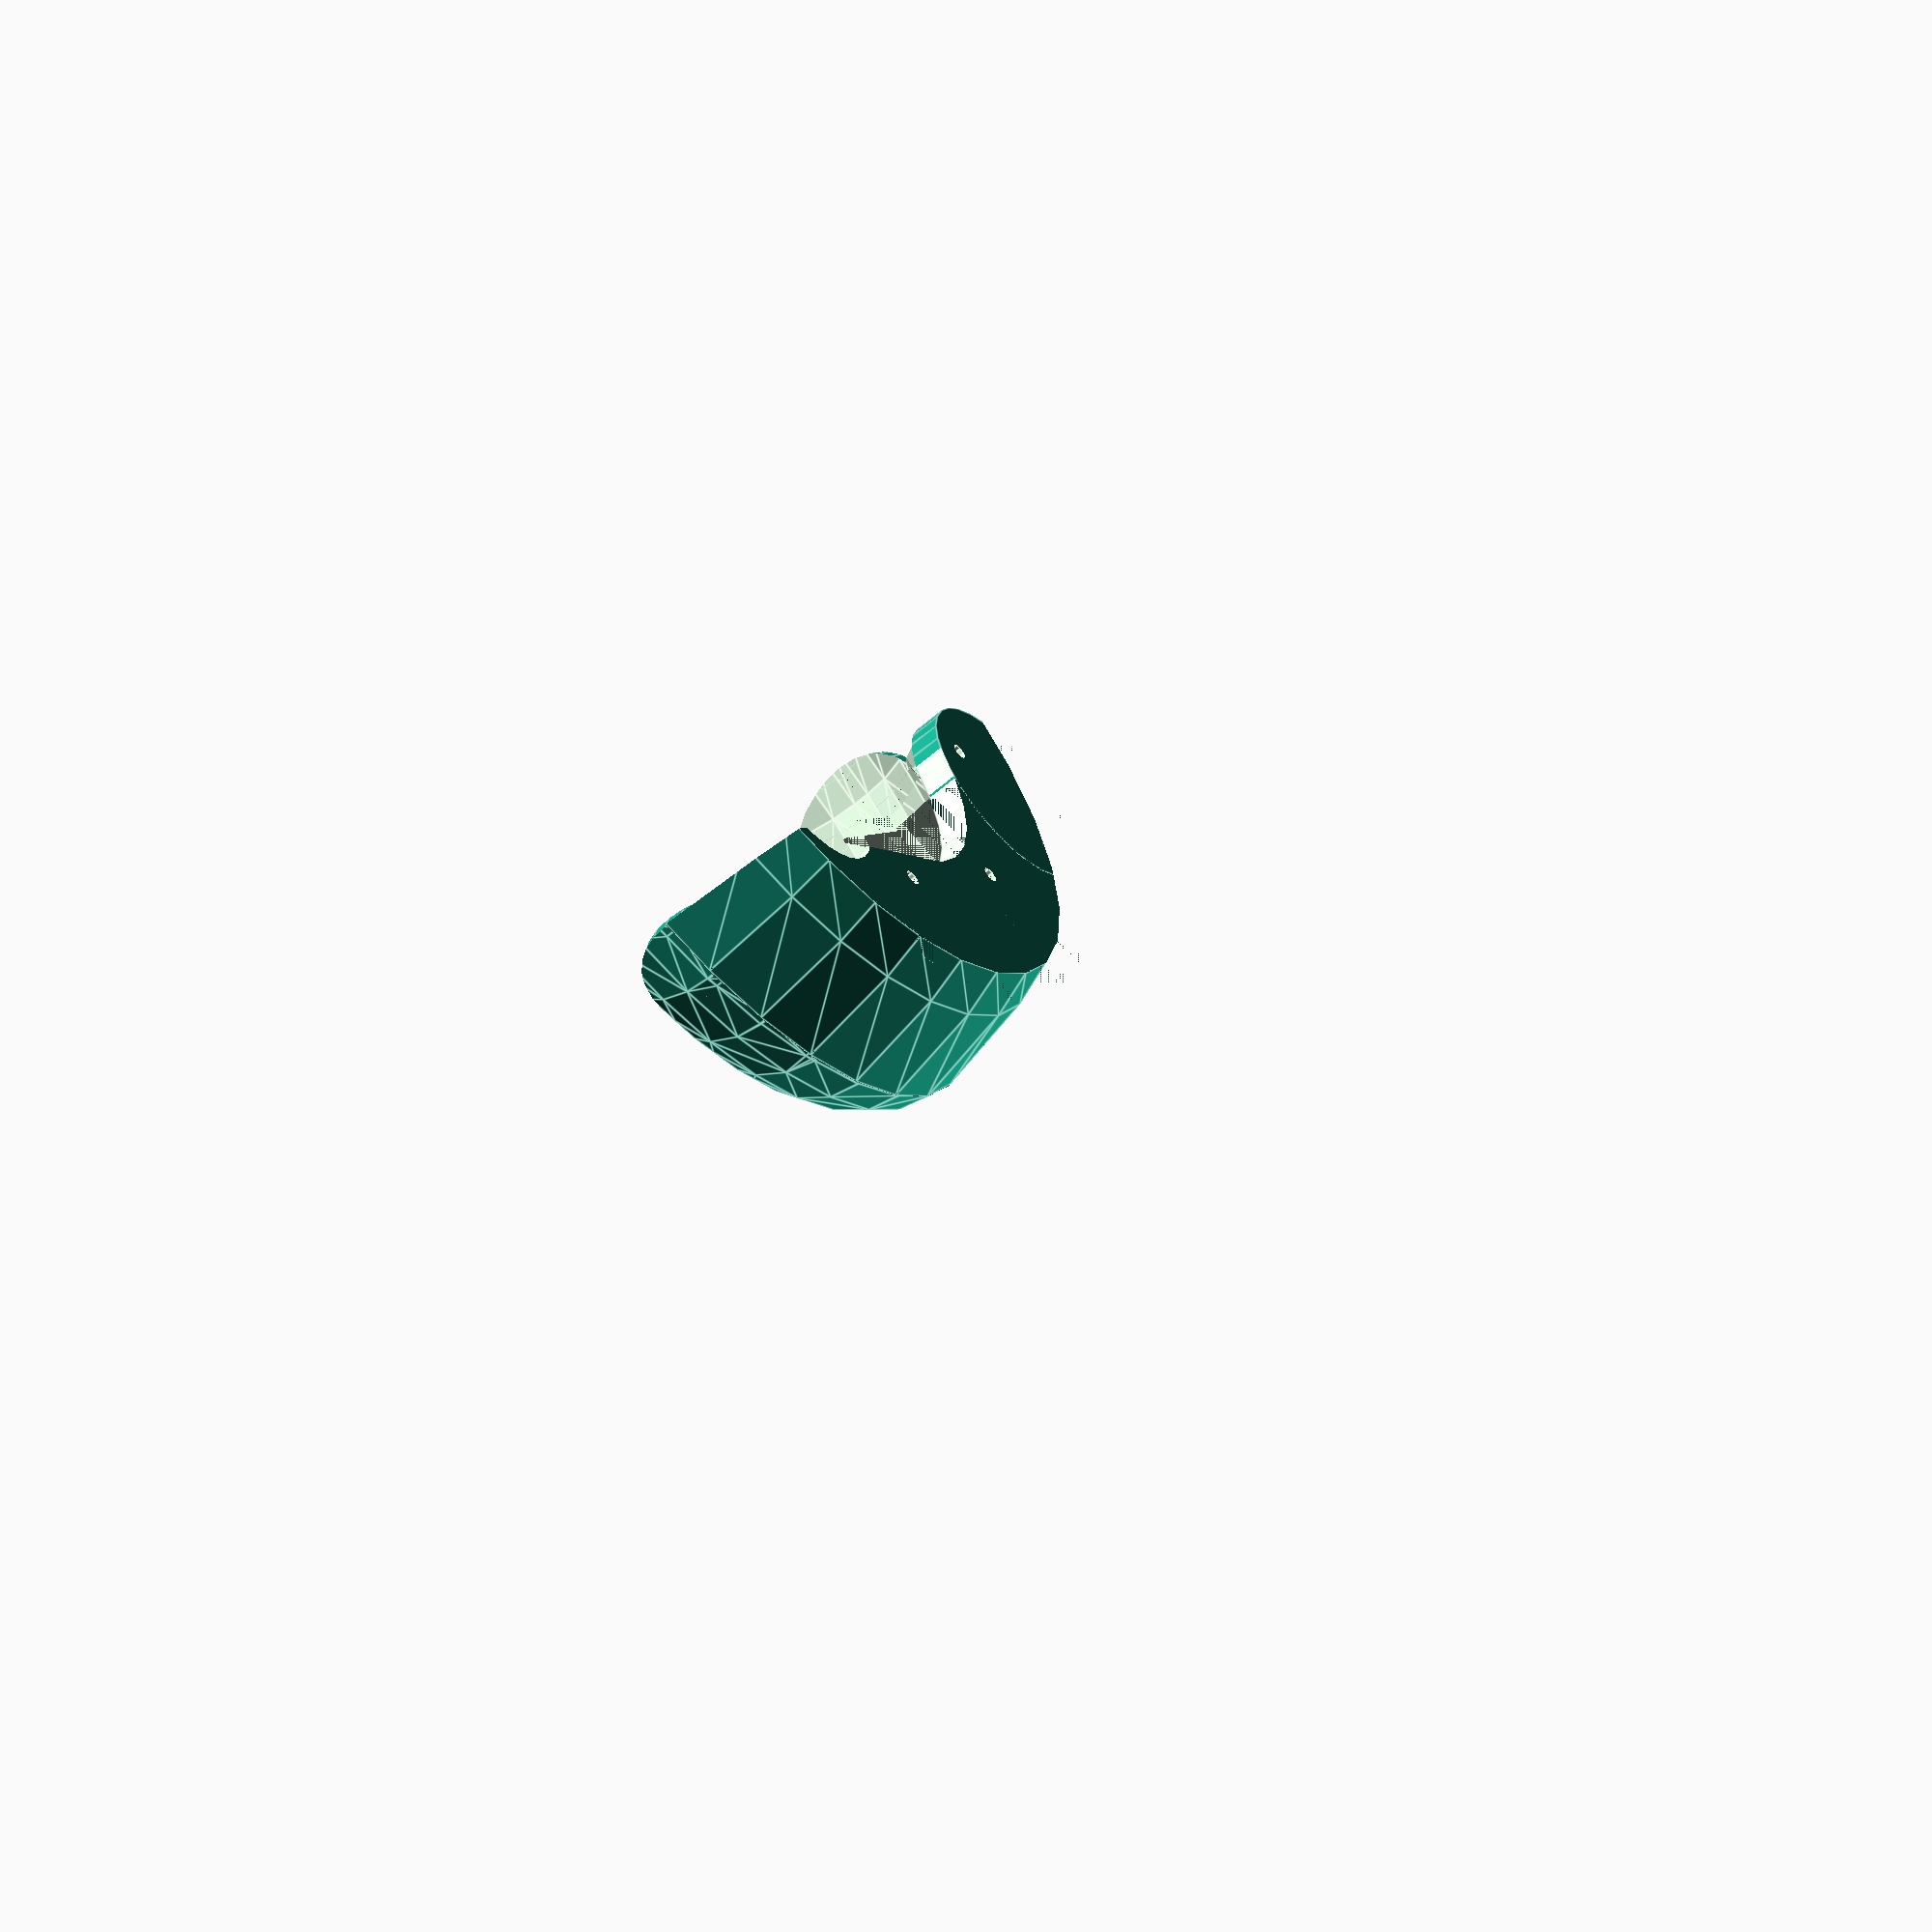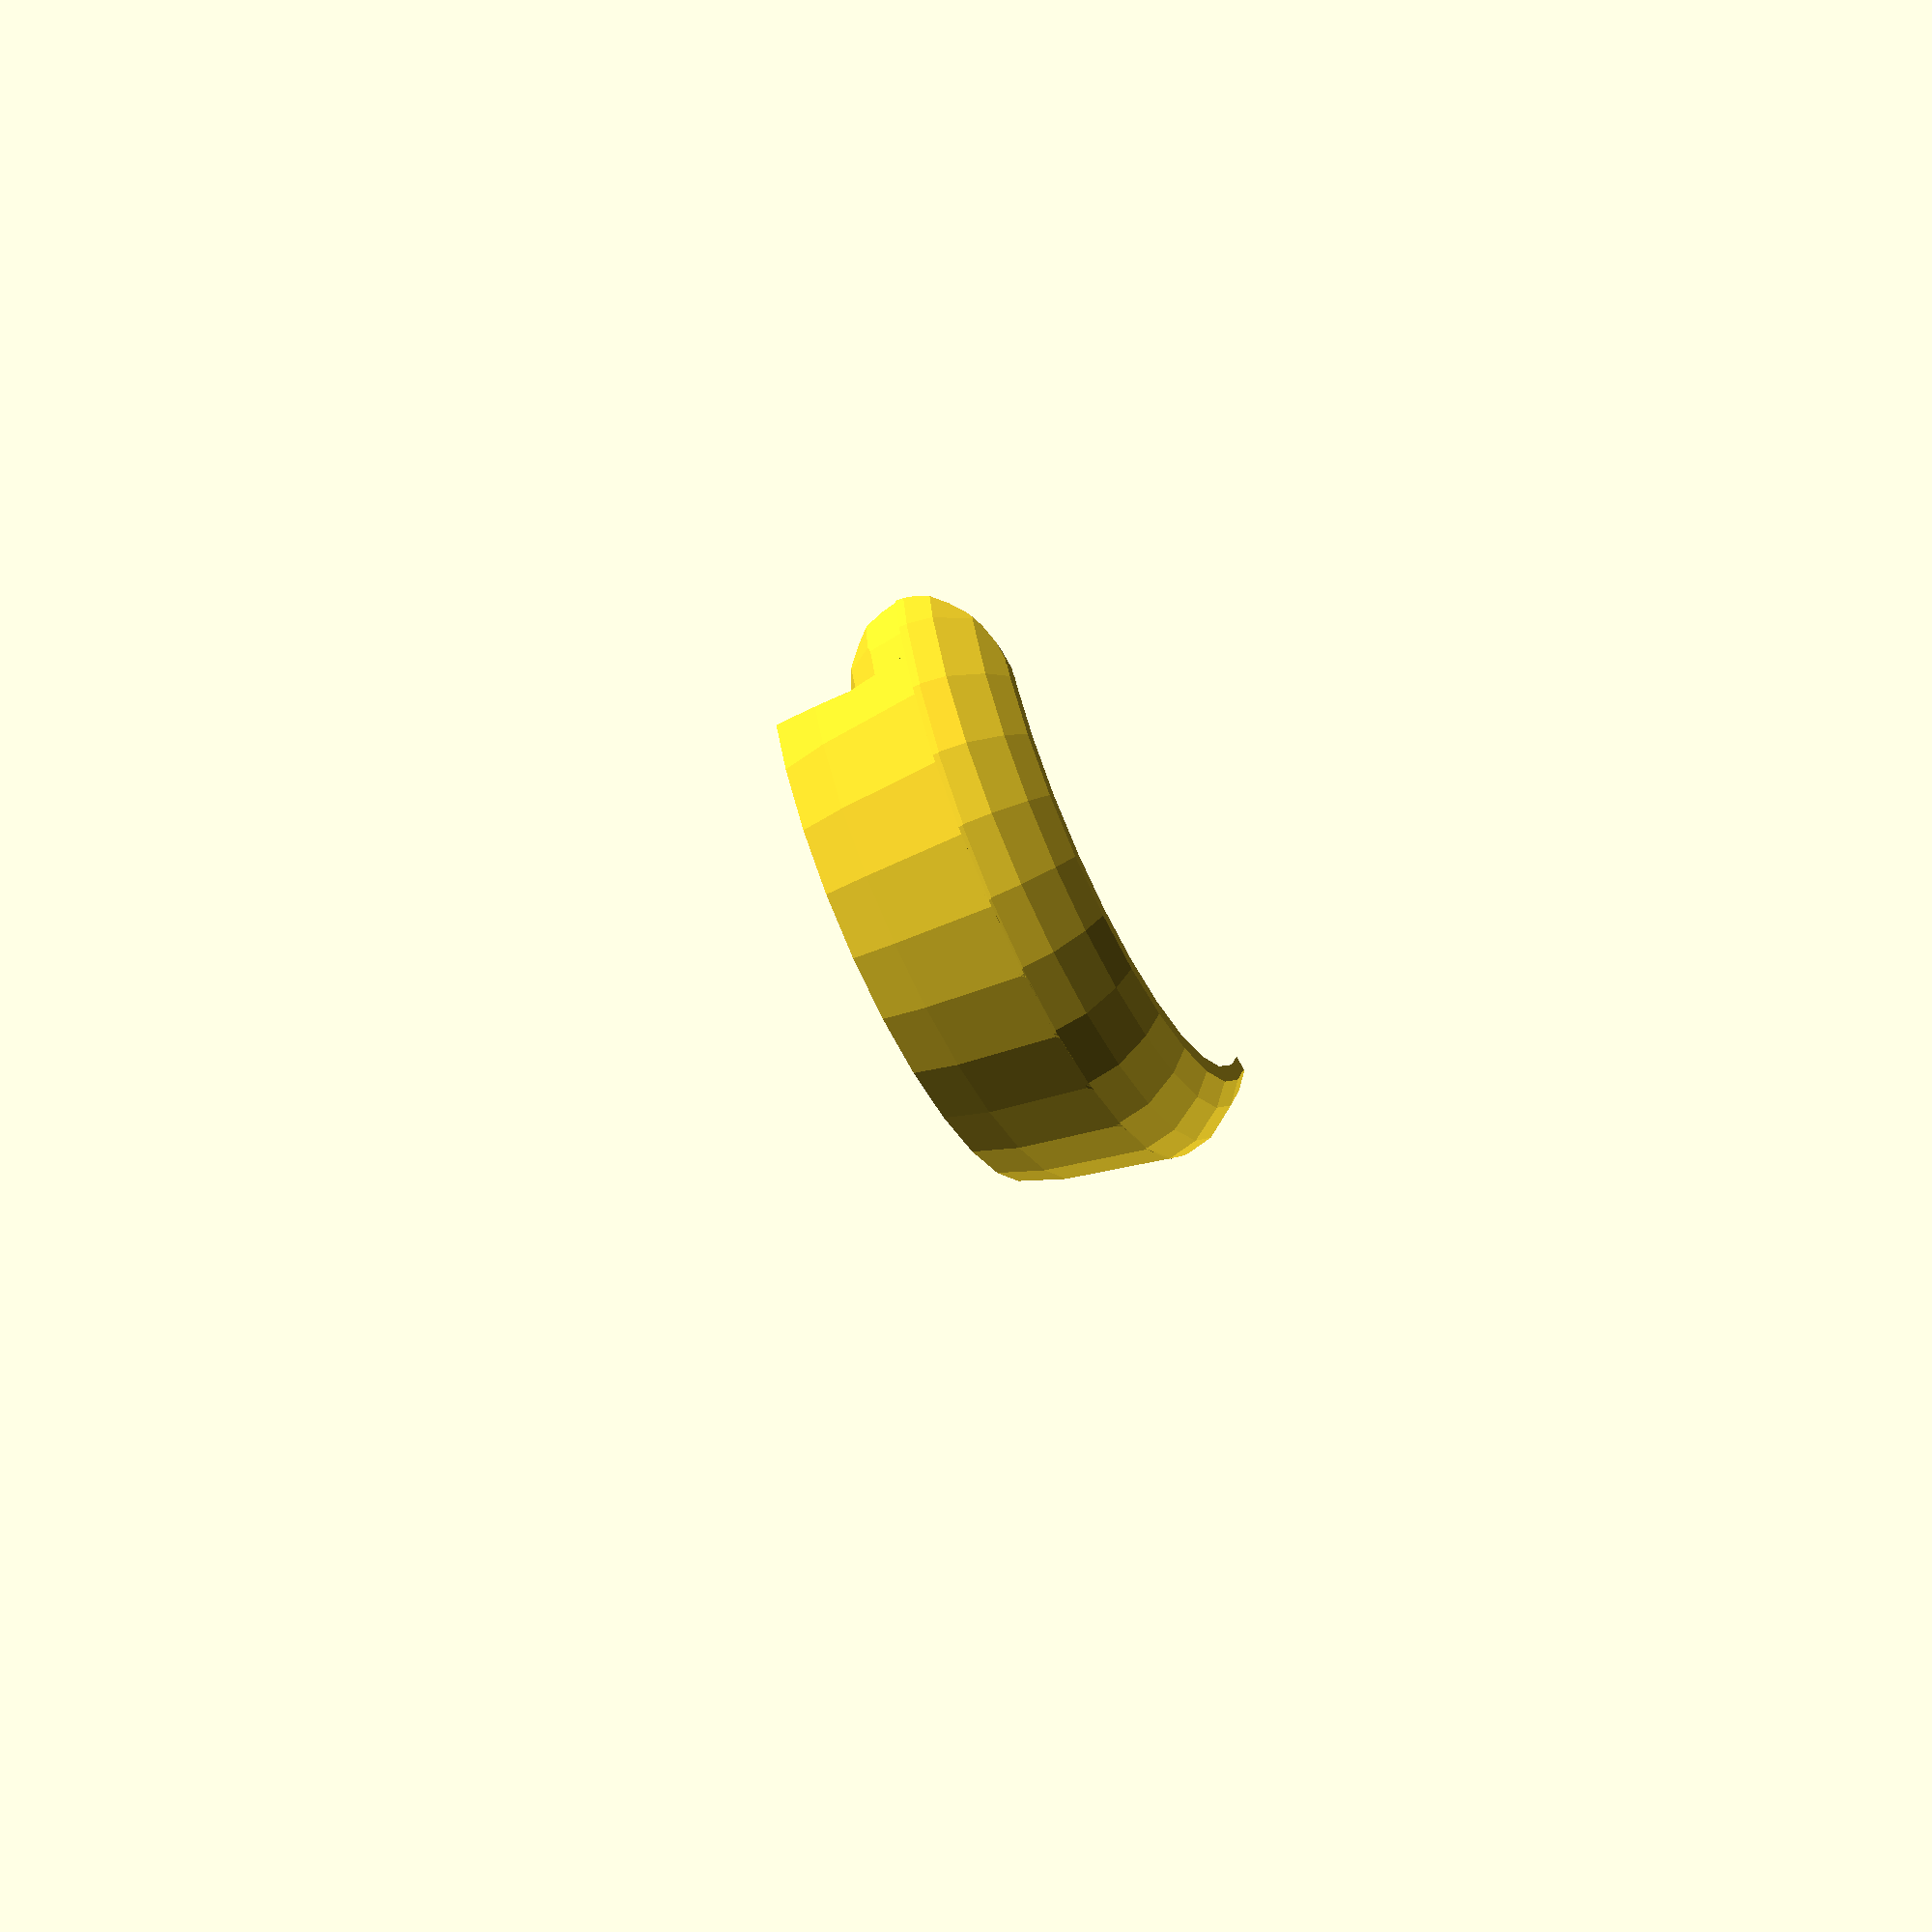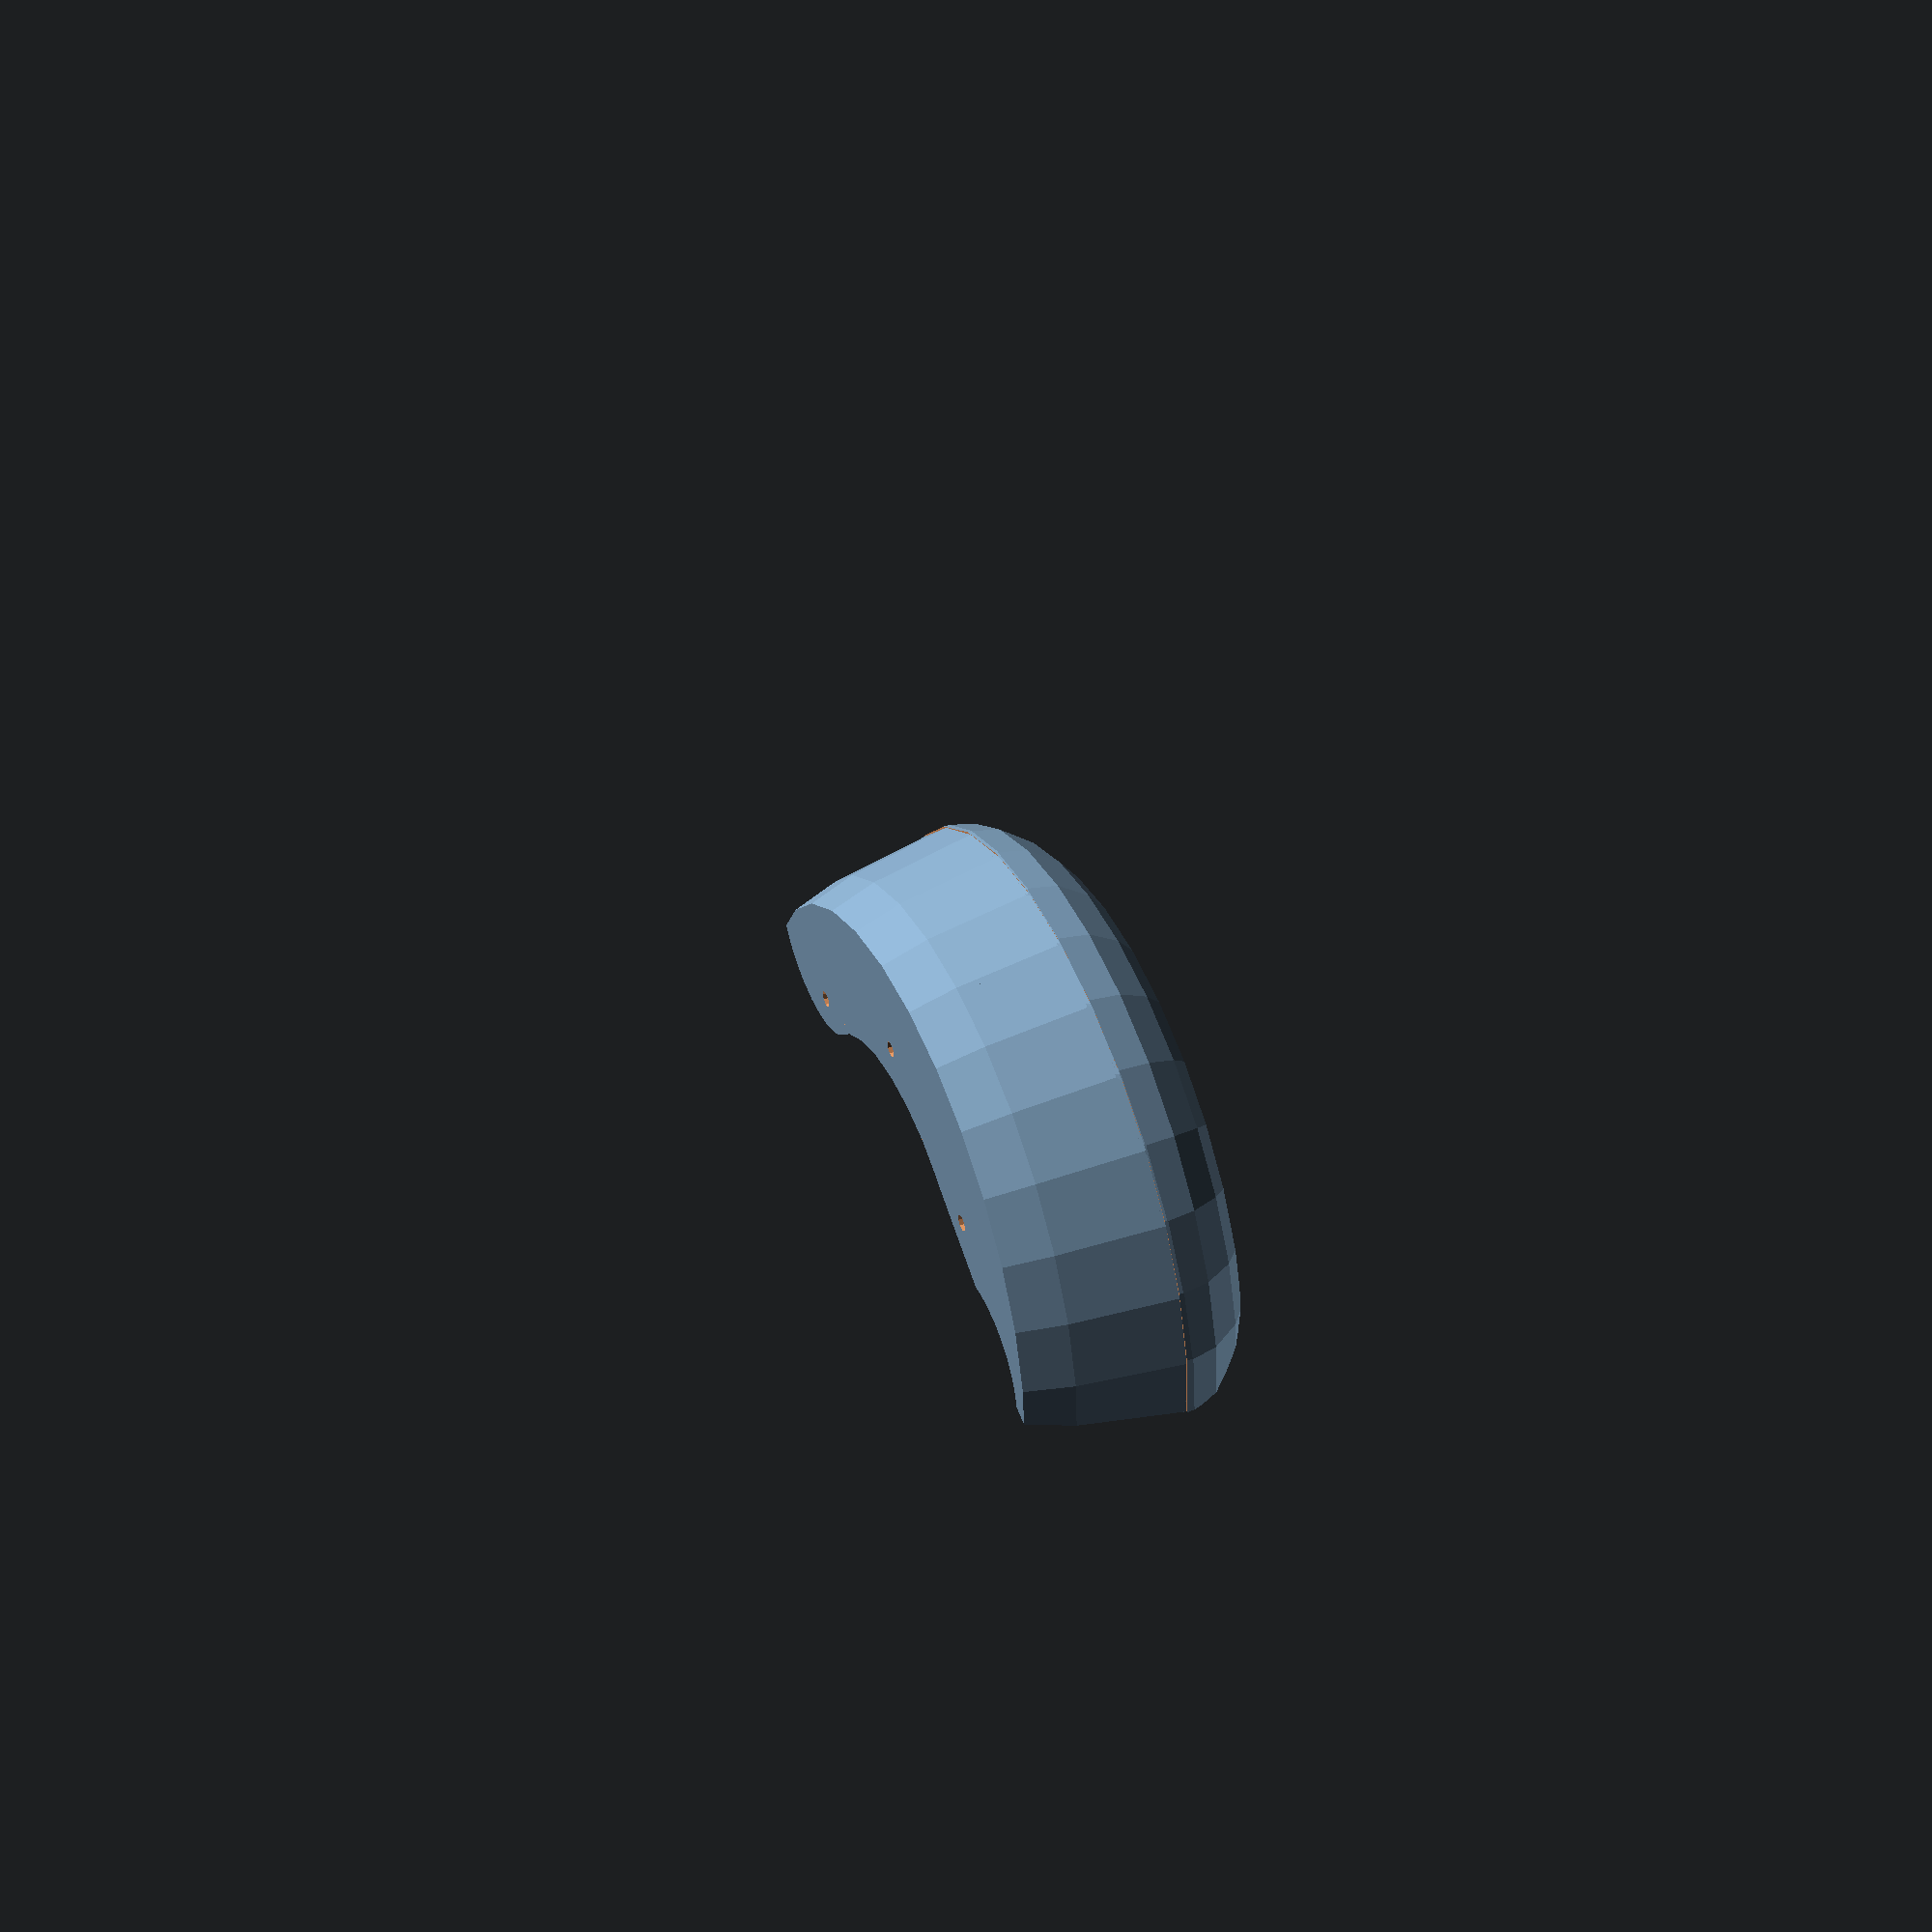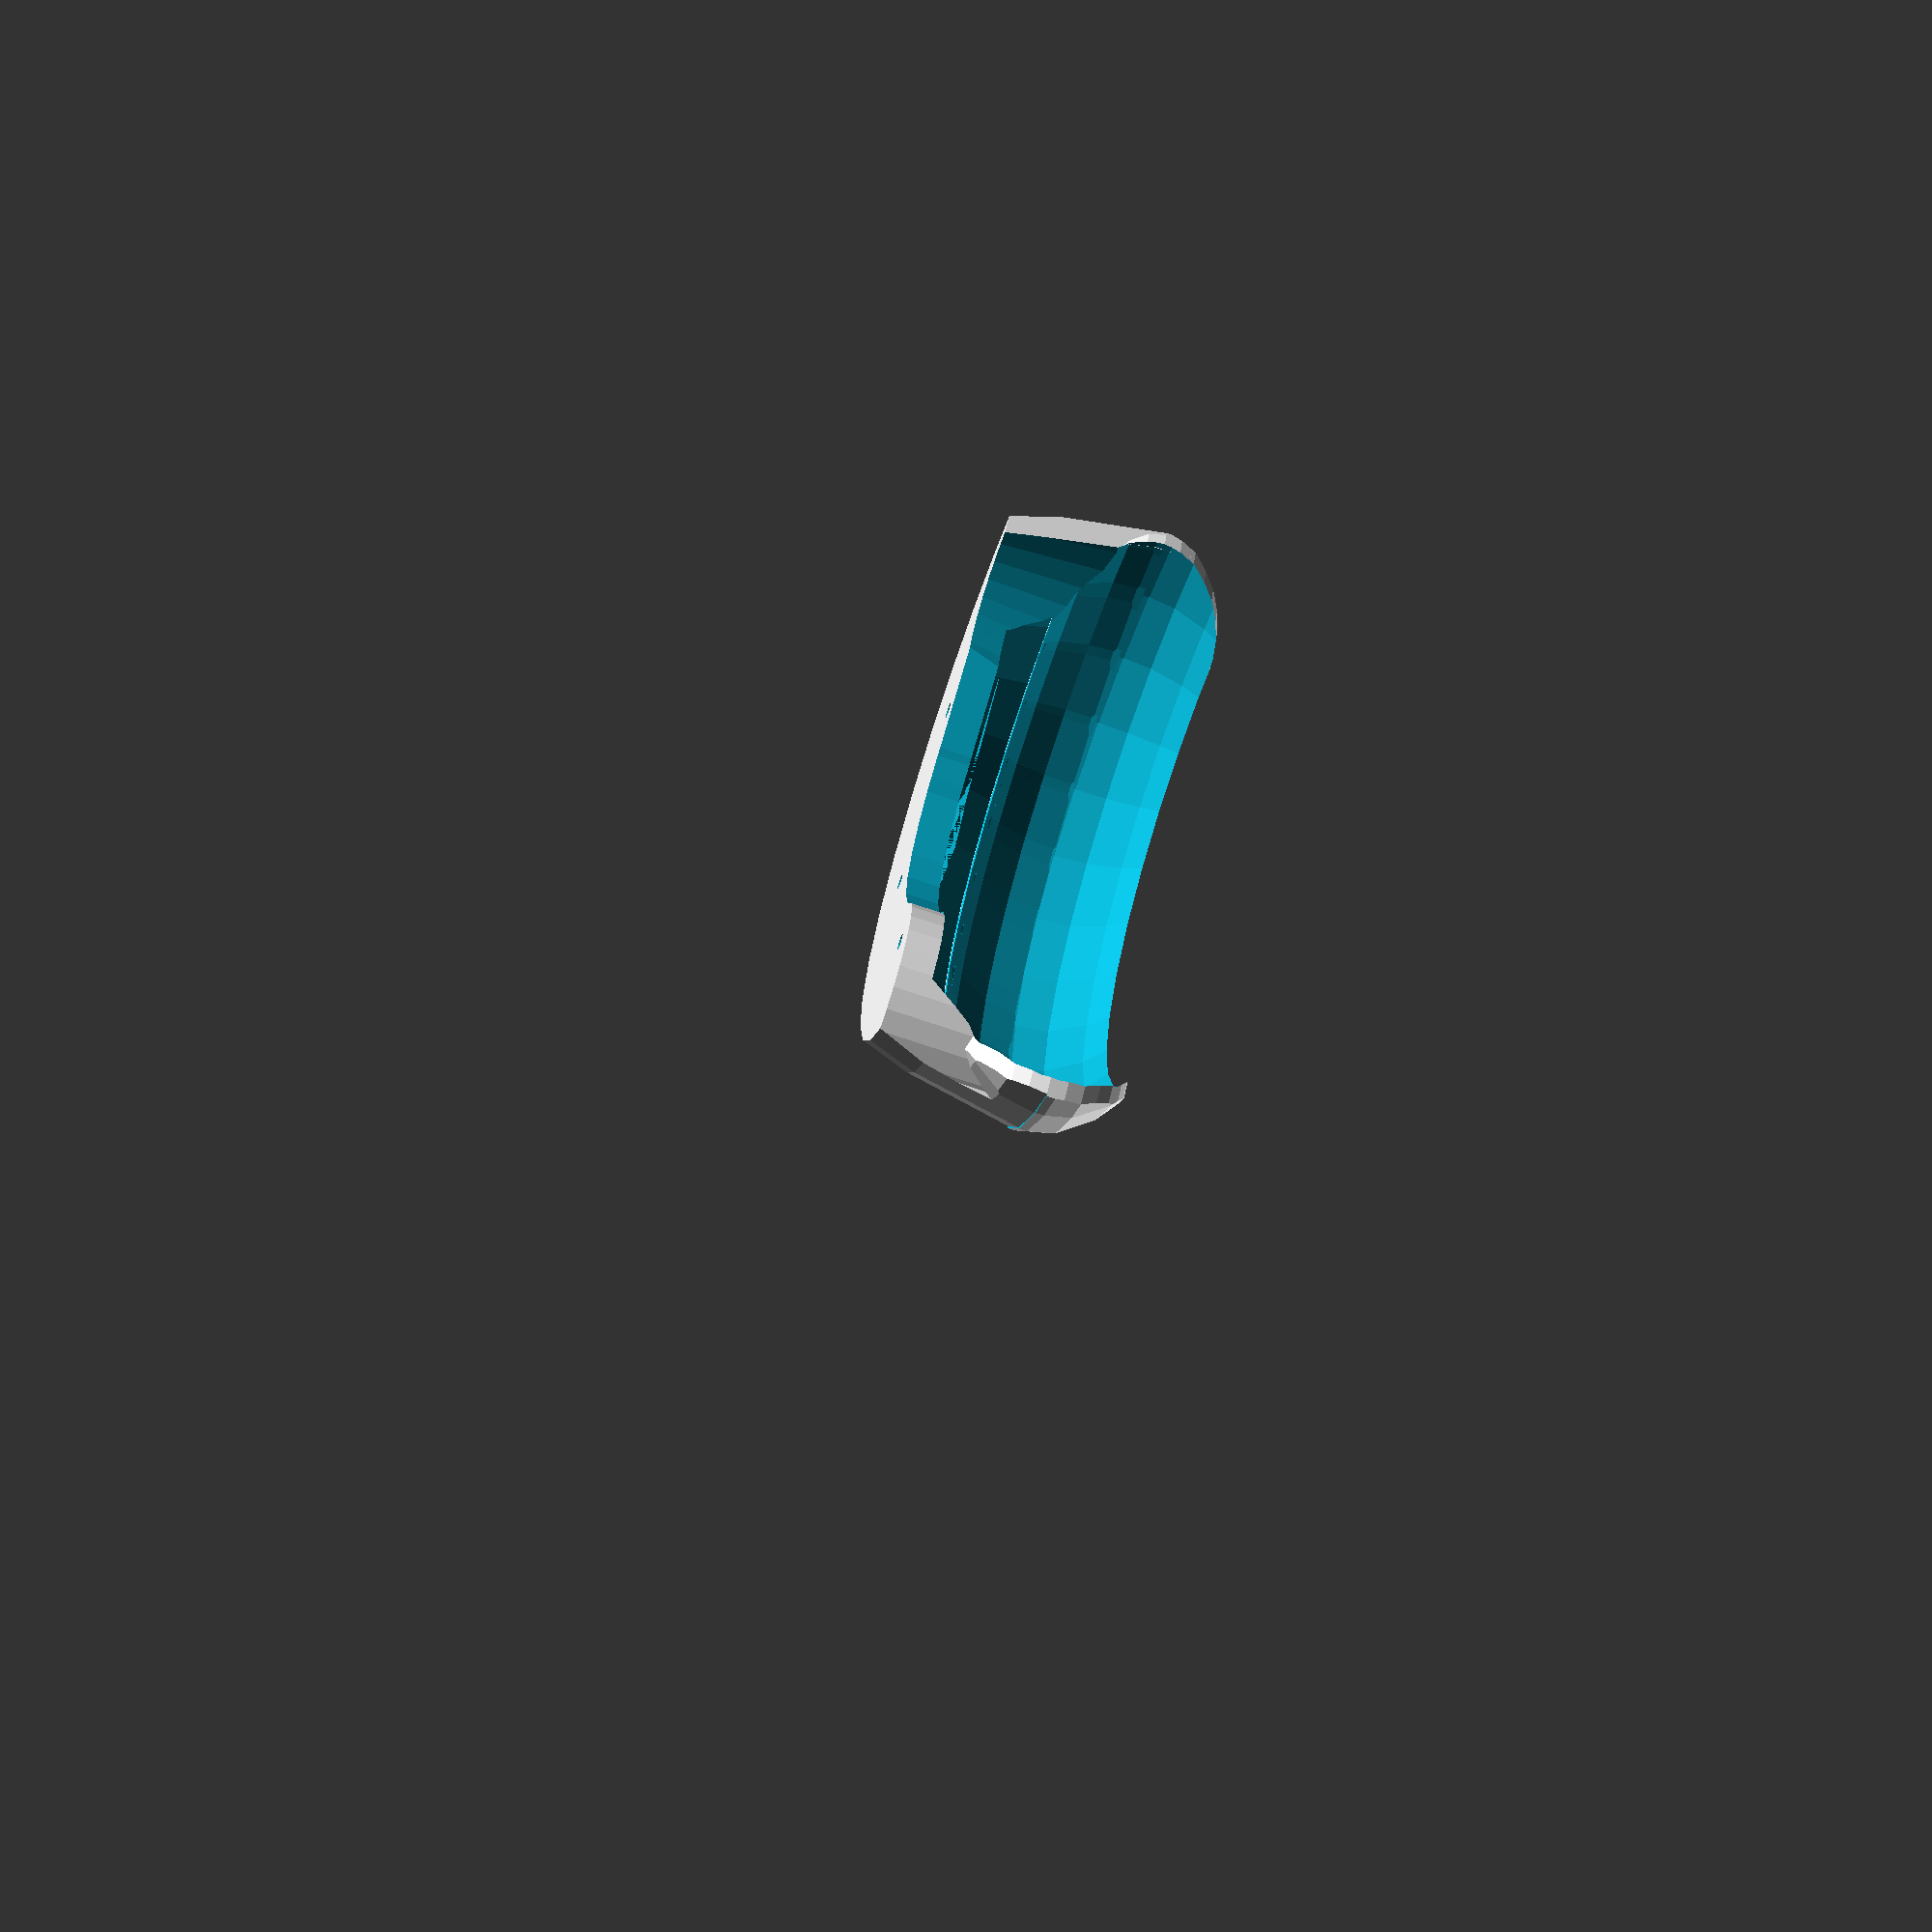
<openscad>
//$fa=3;

nothing = 0.01;
m4_bolt_hole_radius = 2*1.3;
m8_bolt_hole_radius = 4*1.3;

wheel_outer_radus = 90;
wheel_inner_max_radius = 65;
wheel_width = 51.5;
dist_btw_mount_bolts = 29.5;
mount_block_diameter = 53;
hub_to_mount_bolt_hole = 83;
motor_mount_to_wheel_centre = 48.5;
wheel_gear_diameter = 108;
pinion_diameter = 30;
pinion_height = 18+2;
sheild_height = 22;
pinion_to_hub_centre = 121-108/2;
cover_inner_to_outer = 11-1;
bolt_length = 20;
mount_block_thickness = 6;

mudguard_thickness = 6;
mudguard_inner_radus = wheel_outer_radus + 15;
mudguard_outer_radus = mudguard_inner_radus + mudguard_thickness;

outer_bevel_height = motor_mount_to_wheel_centre;

difference() {
    rotate([0,0,63])
    union() {
        //%wheel();
        //%mounting_bracket();
        //#gearing();
        difference() {
            mudguard();
            
            translate([0,pinion_to_hub_centre,0])
            cylinder(wheel_width, d1=55, d2=75, false);

        }
        //cover();
        difference() {
            internal_guard();
            mounting_holes_for_mudguard();
        }
    }
    
    outer_bevel();
}

module mounting_holes_for_mudguard() {
    for (radius_deg = [-50:50:50]) {
        rotate([0,0,radius_deg])
        translate([70, 0, 0])
        m4_bolt(20);
    }
}

module internal_guard() {
    inner_wheel_extra = -10;
    internal_guard_height = 10;
    difference() {
        union() {
            difference() {
                rotate([0,0,22.5])
                translate([0,0,0+nothing])
                intersection() {
                    cylinder(outer_bevel_height, r=mudguard_outer_radus, false);
                    rotate([90,0,0])
                    {
                        translate([40,-wheel_width/2+5,-110])
                        cube([mudguard_outer_radus*2,outer_bevel_height*2,mudguard_outer_radus*2],false);
                    }
                }
                cylinder(internal_guard_height, d=wheel_gear_diameter+8, false);
                translate([0,pinion_to_hub_centre,0])
                cylinder(internal_guard_height, d=mount_block_diameter, false);
                translate([0,0,-3.75])
                resize([mudguard_inner_radus*2+inner_wheel_extra, mudguard_inner_radus*2+inner_wheel_extra, wheel_width+nothing])
                wheel();
                translate([49,21,0])rotate([0,0,123])translate([0,-5,-nothing])cube([50,10,50],false);
            }
            difference() {
                rotate([0,0,10])
                translate([0,0,0+nothing])
                intersection() {
                    cylinder(outer_bevel_height, r=mudguard_outer_radus, false);
                    rotate([90,0,0])
                    {
                        translate([40,-wheel_width/2+5,0])
                        cube([mudguard_outer_radus*2,outer_bevel_height*2,mudguard_outer_radus],false);
                    }
                }
                cylinder(internal_guard_height, d=wheel_gear_diameter+8, false);
                translate([0,pinion_to_hub_centre,0])
                cylinder(internal_guard_height, d=mount_block_diameter, false);
                translate([0,0,-3.75])
                resize([mudguard_inner_radus*2+inner_wheel_extra, mudguard_inner_radus*2+inner_wheel_extra, wheel_width+nothing])
                wheel();
            }
            difference() {
                translate([65,-60,nothing])
                cylinder(outer_bevel_height-nothing*2,d=63);
                translate([55+21,-58+3,0])
                rotate([0,0,10])
                cube([50,50,100], true);
                translate([0,0,-nothing])
                cylinder(internal_guard_height, d=wheel_gear_diameter+8, false);
                translate([0,0,-3.75])
                resize([mudguard_inner_radus*2+inner_wheel_extra, mudguard_inner_radus*2+inner_wheel_extra, wheel_width+nothing])
                wheel();
            }
        }
        union() {
            resize([mudguard_inner_radus*2, mudguard_inner_radus*2, wheel_width+nothing])
            wheel();
            translate([0,0,internal_guard_height])
            cylinder(internal_guard_height+5, d1=mudguard_inner_radus*2-45,d2=mudguard_inner_radus*2-25, false);
            translate([0,pinion_to_hub_centre,0])
            cylinder(wheel_width, d1=55, d2=75, false);
        }
    }
}

module outer_bevel() {
    secondary_layer = 15;
    
    difference() {
            cylinder(h=outer_bevel_height, r=mudguard_outer_radus+51, centre=false);
            translate([0,0,secondary_layer])
            cylinder(h=outer_bevel_height-secondary_layer, r1=mudguard_inner_radus,r2=mudguard_outer_radus, centre=false);
            cylinder(h=secondary_layer, r1=mudguard_inner_radus-5,r2=mudguard_inner_radus, centre=false);
    }
}

module cover() {
    difference() {
        translate([0,pinion_to_hub_centre,0])
        {
            difference() {
                union() {
                    cylinder(sheild_height, d=mount_block_diameter, false);
                    translate([25,24,+nothing])
                    cylinder(sheild_height, d=mount_block_diameter, false);
                    translate([-3,12,0+nothing])
                    cylinder(sheild_height, d=55, false);
                }
                translate([0,0,-nothing])
                cylinder(pinion_height, d=mount_block_diameter-cover_inner_to_outer*2, false);
                translate([-17,-5,-nothing])
                cylinder(pinion_height, d=20, false);
                translate([17,-5,-nothing])
                cylinder(pinion_height, d=20, false);
                translate([-10,0,-nothing])
                cylinder(pinion_height, d=20, false);
                translate([10,0,-nothing])
                cylinder(pinion_height, d=20, false);
                translate([0,18,-nothing])
                cylinder(pinion_height, d=10, false);
                translate([0,14,-nothing])
                cylinder(pinion_height, d=12, false);
            }
        }
        mounting_holes();
        cube([100,130,sheild_height*2+1], true);
    }
}

module gearing() {
    cylinder(pinion_height, d=wheel_gear_diameter, false);
    translate([0,pinion_to_hub_centre,0])
    cylinder(pinion_height, d=pinion_diameter, false);
}

module mudguard() {
    rotate([0,0,20])
    intersection() {
        difference() {
            resize([mudguard_outer_radus*2, mudguard_outer_radus*2, wheel_width])
            wheel();

            resize([mudguard_inner_radus*2, mudguard_inner_radus*2, wheel_width+nothing])
            wheel();
            cylinder(100,mudguard_inner_radus+12,true);
        }
        translate([25,0,motor_mount_to_wheel_centre])
        intersection () {
            mudguard_intersecton = mudguard_outer_radus*2+20;
            rotate([90,0,0])
            {
                translate([0,0,-mudguard_outer_radus])
                cylinder(mudguard_intersecton, wheel_width/2, wheel_width/2);
                translate([0,-wheel_width/2,-mudguard_outer_radus])
                cube([mudguard_intersecton,wheel_width,mudguard_intersecton],false);
            }
            rotate([90,0,-20])
            union() {
                translate([0,0,-mudguard_outer_radus])
                cylinder(mudguard_intersecton, wheel_width/2, wheel_width/2);
                translate([0,-wheel_width/2,-mudguard_outer_radus])
                cube([mudguard_intersecton,wheel_width,mudguard_intersecton],false);
            }
        }
    }
}

module mounting_bracket() {
    translate([0,pinion_to_hub_centre,-mount_block_thickness])
    cylinder(mount_block_thickness, mount_block_diameter/2, mount_block_diameter/2);
}

module mounting_holes() {
    translate([0,hub_to_mount_bolt_hole,-nothing])
    {
        translate([dist_btw_mount_bolts/2,0,0])
        mounting_bolt_hole();
        translate([-dist_btw_mount_bolts/2,0,0])
        mounting_bolt_hole();
    }
}

module mounting_bolt_hole() {
    m4_bolt(50);
    translate([0,0,bolt_length-5])
    m8_bolt(50);
}

module m4_bolt(length) {
    cylinder(length, m4_bolt_hole_radius);
}

module m8_bolt(length) {
    cylinder(length, m8_bolt_hole_radius);
}

module wheel() {
    translate([0,0,motor_mount_to_wheel_centre])
    intersection() {
        resize([wheel_outer_radus*2,wheel_outer_radus*2,100])sphere(wheel_outer_radus);
        cylinder(wheel_width, wheel_outer_radus, wheel_outer_radus, true);
    }
}

</openscad>
<views>
elev=240.5 azim=51.7 roll=47.8 proj=o view=edges
elev=56.4 azim=160.7 roll=296.2 proj=p view=solid
elev=136.2 azim=154.3 roll=293.4 proj=p view=wireframe
elev=249.7 azim=220.2 roll=289.1 proj=p view=solid
</views>
